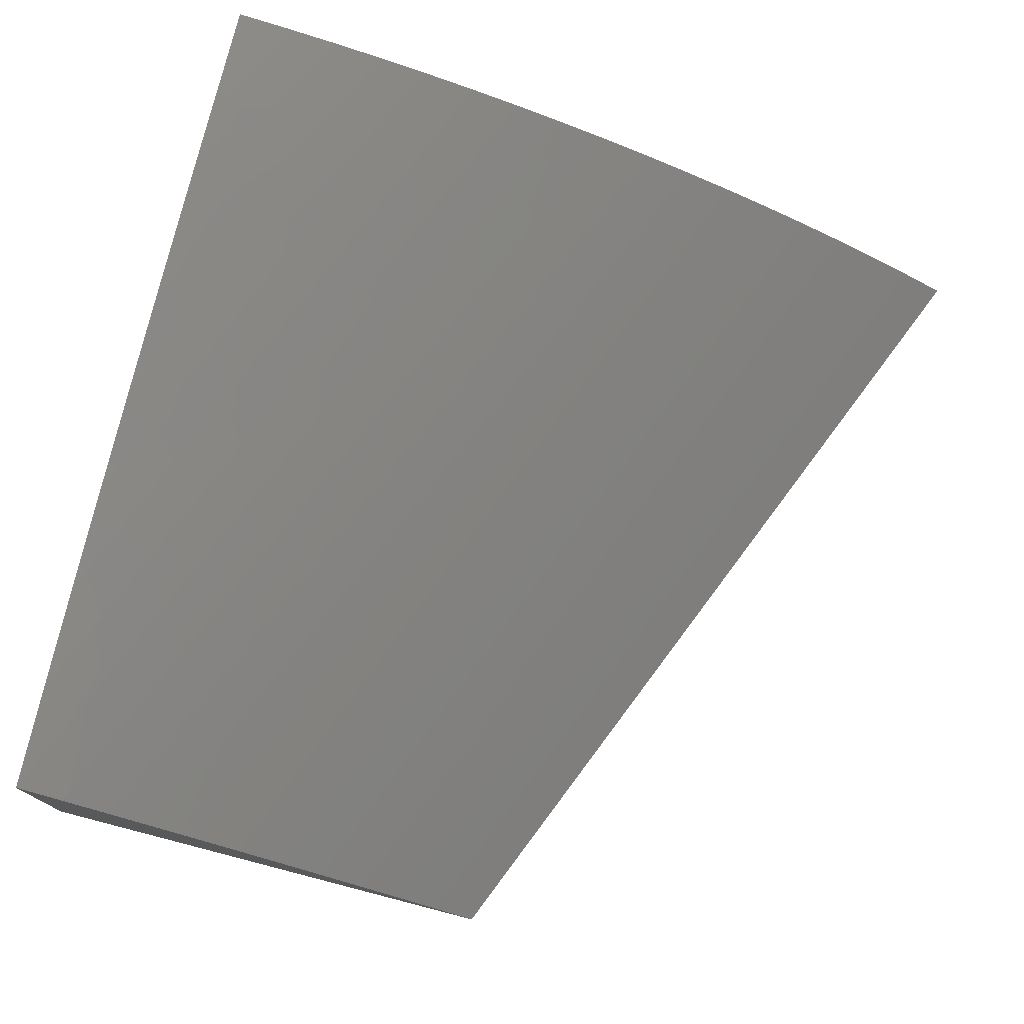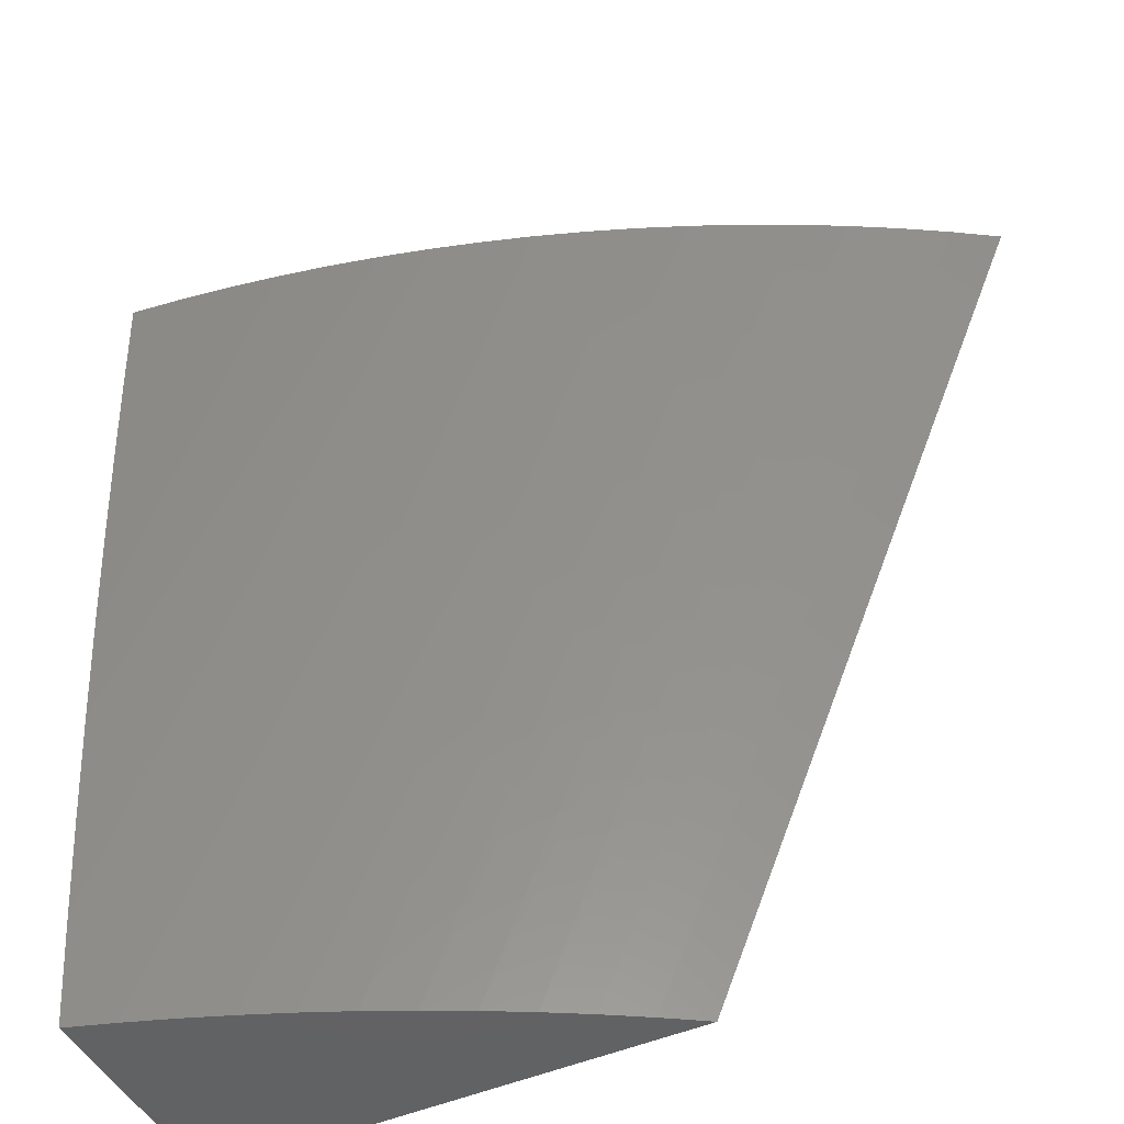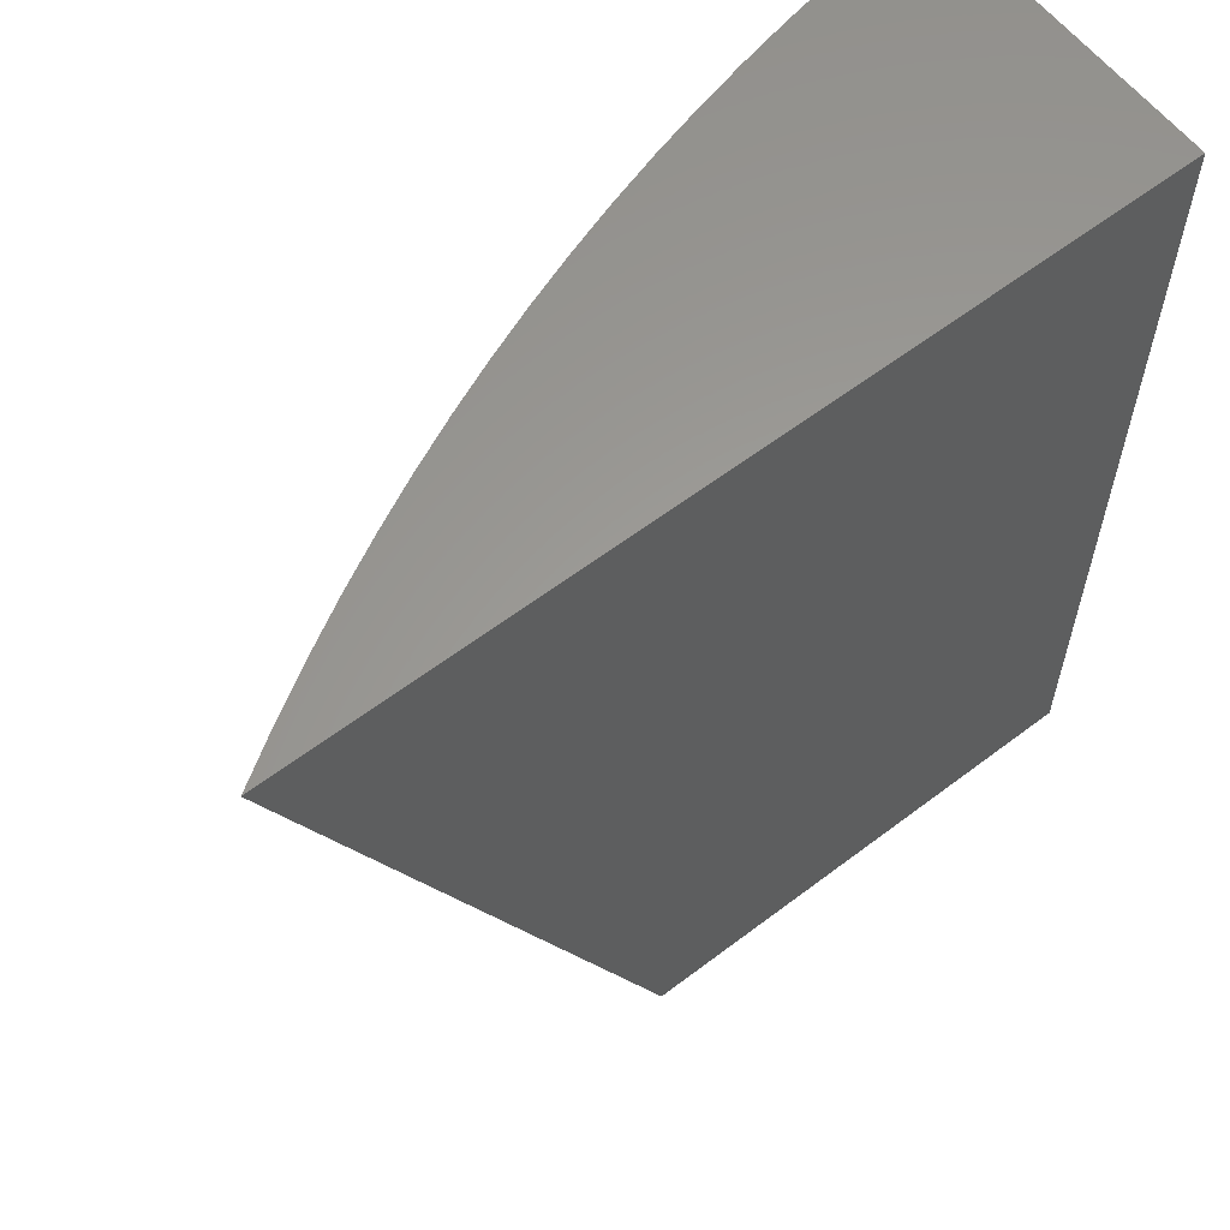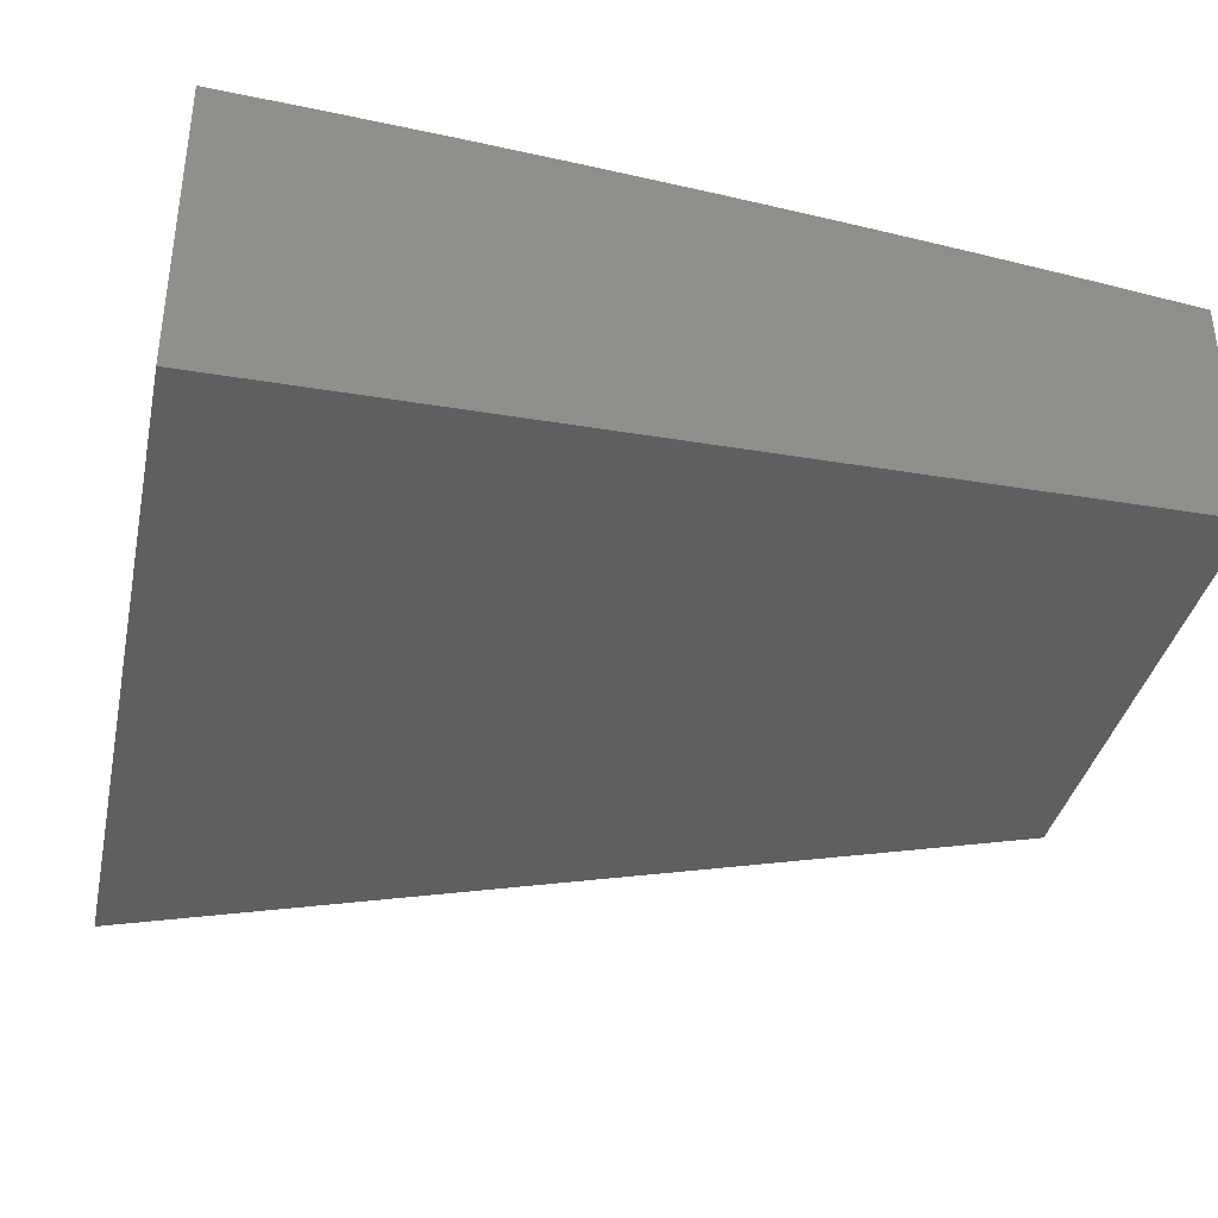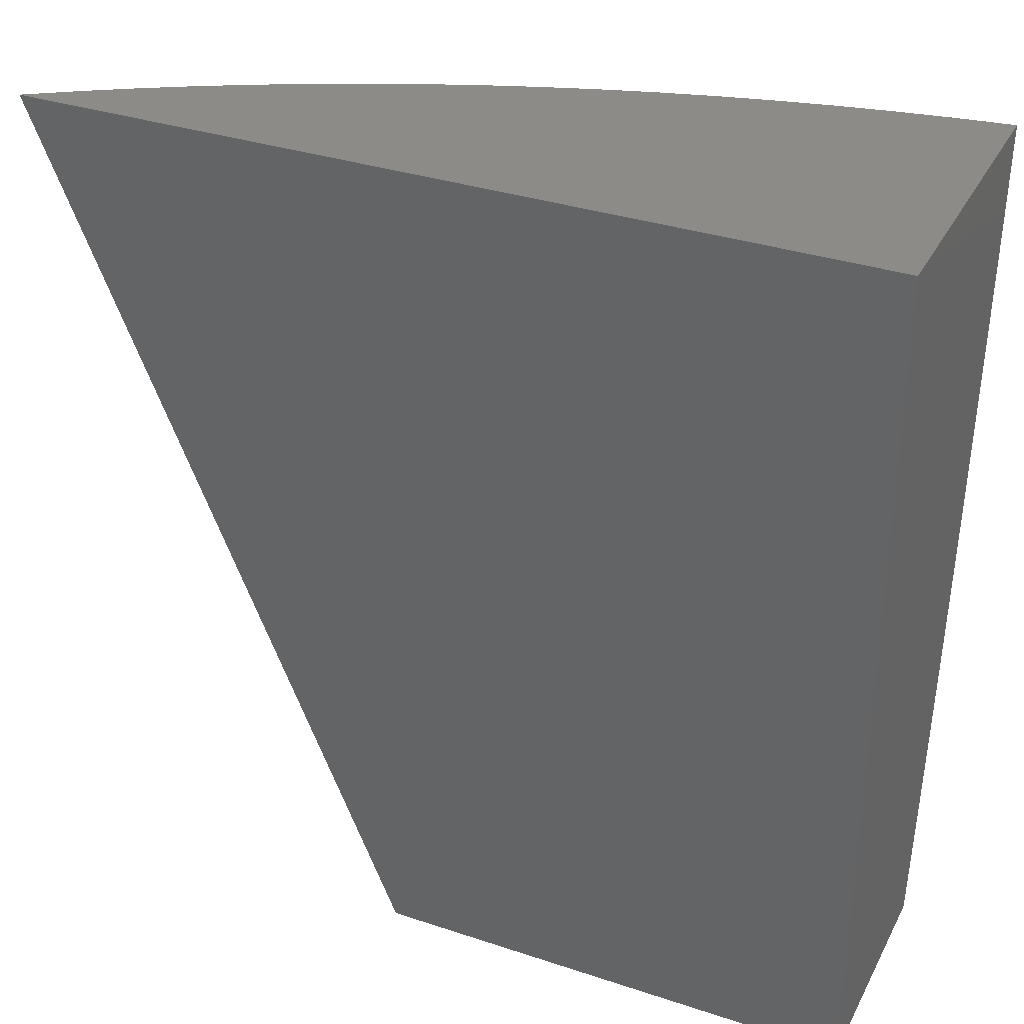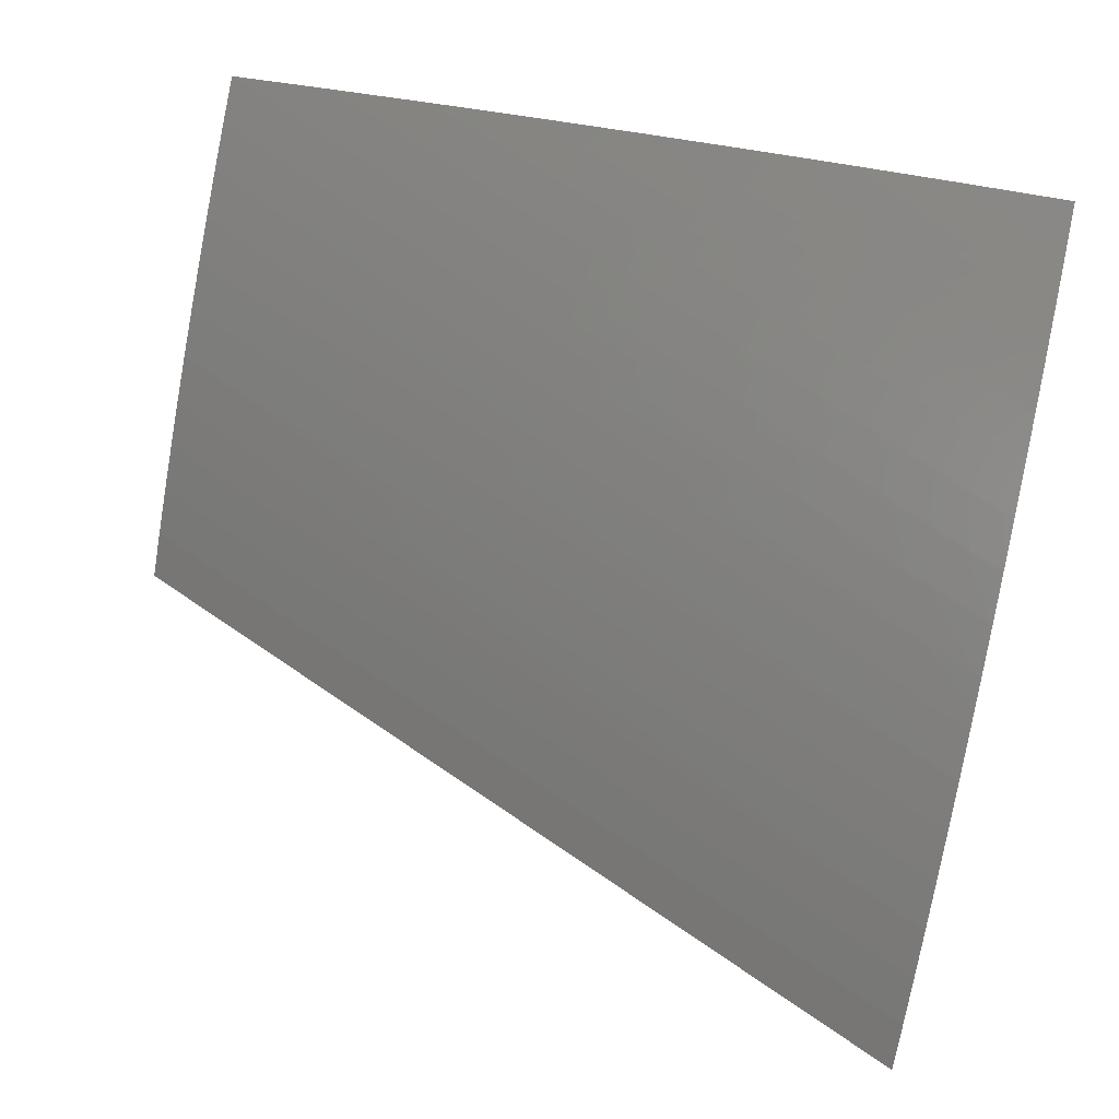
<metadata>
{"format":"stl","ext":"stl","renderer":"f3d","projection":"perspective","resolution":1024,"background":"white","views":[{"elev":76.1,"azim":14.5,"up":"+Z"},{"elev":-47.2,"azim":26.3,"up":"+Y"},{"elev":60.3,"azim":142.1,"up":"+Y"},{"elev":-37.1,"azim":-102.1,"up":"+Z"},{"elev":33.8,"azim":-155.7,"up":"+Y"},{"elev":74.9,"azim":101.6,"up":"+Z"}]}
</metadata>
<code>
# stl→obj: 39 verts, 74 faces
v 13.56 30 2
v 13.97 31 2
v 13.51 30 2.03
v 13.92 31 2.033
v 13.46 30 2.059
v 13.87 31 2.064
v 13.42 30 2.087
v 13.81 31 2.094
v 13.37 30 2.114
v 13.76 31 2.122
v 13.32 30 2.14
v 13.71 31 2.149
v 13.26 30 2.164
v 13.65 31 2.175
v 13.21 30 2.187
v 13.59 31 2.199
v 13.16 30 2.209
v 13.54 31 2.222
v 13.11 30 2.229
v 13.48 31 2.243
v 13.05 30 2.248
v 13.42 31 2.262
v 13 30 2.266
v 13.36 31 2.28
v 13 30.12 2.281
v 13 30.25 2.295
v 13.3 31 2.297
v 13 30.37 2.308
v 13.24 31 2.312
v 13 30.49 2.32
v 13.18 31 2.325
v 13 30.62 2.33
v 13.12 31 2.337
v 13 30.75 2.34
v 13.06 31 2.347
v 13 30.87 2.348
v 13 31 2.355
v 13 31 2
v 13 30 2
f 1 2 3
f 3 2 4
f 3 4 5
f 5 4 6
f 5 6 7
f 7 6 8
f 7 8 9
f 9 8 10
f 9 10 11
f 11 10 12
f 11 12 13
f 13 12 14
f 13 14 15
f 15 14 16
f 15 16 17
f 17 16 18
f 17 18 19
f 19 18 20
f 19 20 21
f 21 20 22
f 21 22 23
f 23 22 24
f 23 24 25
f 25 24 26
f 26 24 27
f 26 27 28
f 28 27 29
f 28 29 30
f 30 29 31
f 30 31 32
f 32 31 33
f 32 33 34
f 34 33 35
f 34 35 36
f 36 35 37
f 37 35 38
f 38 35 33
f 38 33 31
f 31 29 38
f 38 29 27
f 38 27 24
f 24 22 38
f 38 22 20
f 38 20 18
f 18 16 38
f 38 16 14
f 38 14 12
f 12 10 38
f 38 10 8
f 38 8 6
f 6 4 38
f 38 4 2
f 2 1 38
f 38 1 39
f 1 3 39
f 39 3 5
f 39 5 7
f 7 9 39
f 39 9 11
f 39 11 13
f 13 15 39
f 39 15 17
f 39 17 19
f 19 21 39
f 39 21 23
f 23 25 39
f 39 25 26
f 39 26 28
f 39 28 38
f 38 28 30
f 38 30 32
f 32 34 38
f 38 34 36
f 38 36 37

</code>
